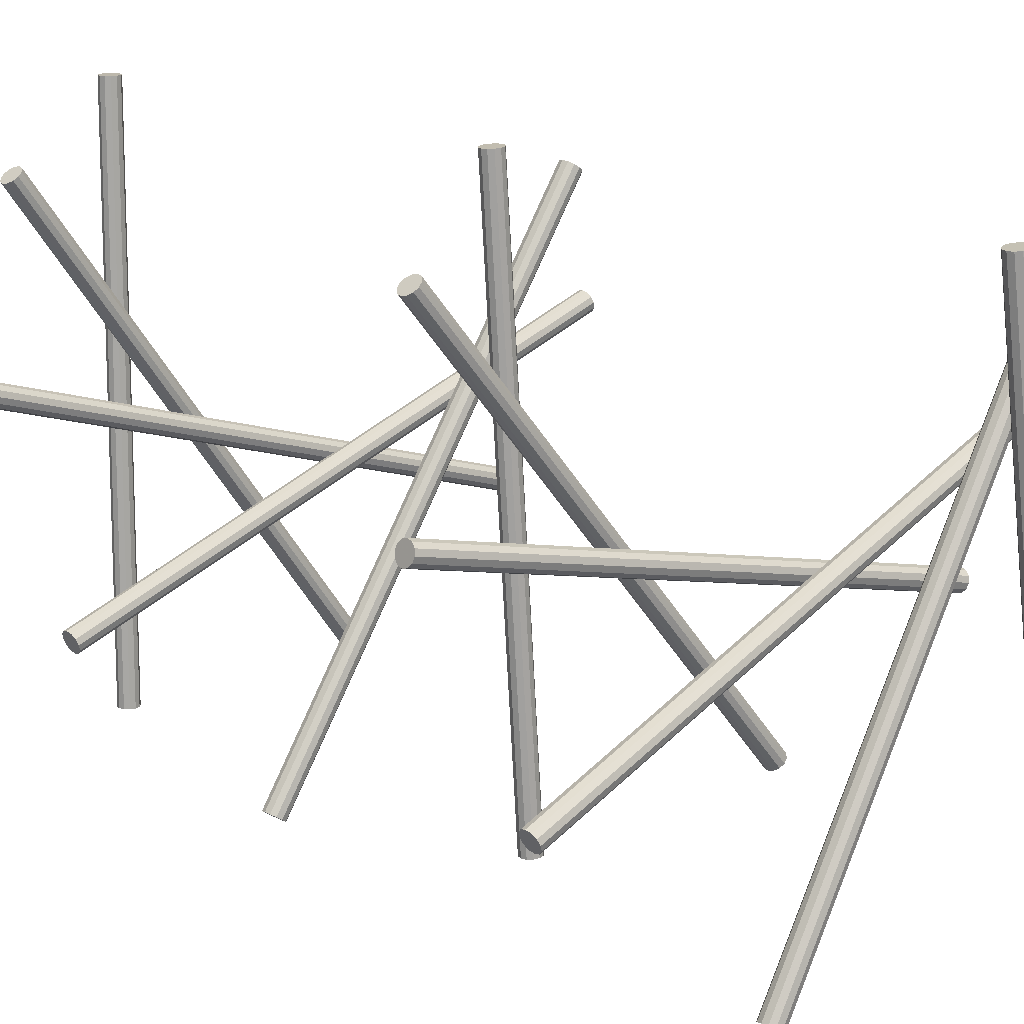
<metadata>
{"format":"obj","ext":"obj","renderer":"f3d","projection":"perspective","resolution":1024,"background":"white","views":[{"elev":14.7,"azim":138.9,"up":"+Y"}]}
</metadata>
<code>
g Cloneur_1 Cylindre_0
v 0 -0.1896 0.339
v 0 0.1896 0.339
v 0.007 -0.1896 0.339
v 0.007 -0.1896 0.339
v 0.007 0.1896 0.339
v 0.007 0.1896 0.339
v 0.006062 -0.1896 0.3355
v 0.006062 -0.1896 0.3355
v 0.006062 0.1896 0.3355
v 0.006062 0.1896 0.3355
v 0.0035 -0.1896 0.3329
v 0.0035 -0.1896 0.3329
v 0.0035 0.1896 0.3329
v 0.0035 0.1896 0.3329
v 0 -0.1896 0.332
v 0 -0.1896 0.332
v 0 0.1896 0.332
v 0 0.1896 0.332
v -0.0035 -0.1896 0.3329
v -0.0035 -0.1896 0.3329
v -0.0035 0.1896 0.3329
v -0.0035 0.1896 0.3329
v -0.006062 -0.1896 0.3355
v -0.006062 -0.1896 0.3355
v -0.006062 0.1896 0.3355
v -0.006062 0.1896 0.3355
v -0.007 -0.1896 0.339
v -0.007 -0.1896 0.339
v -0.007 0.1896 0.339
v -0.007 0.1896 0.339
v -0.006062 -0.1896 0.3425
v -0.006062 -0.1896 0.3425
v -0.006062 0.1896 0.3425
v -0.006062 0.1896 0.3425
v -0.0035 -0.1896 0.345
v -0.0035 -0.1896 0.345
v -0.0035 0.1896 0.345
v -0.0035 0.1896 0.345
v 0 -0.1896 0.346
v 0 -0.1896 0.346
v 0 0.1896 0.346
v 0 0.1896 0.346
v 0.0035 -0.1896 0.345
v 0.0035 -0.1896 0.345
v 0.0035 0.1896 0.345
v 0.0035 0.1896 0.345
v 0.006062 -0.1896 0.3425
v 0.006062 -0.1896 0.3425
v 0.006062 0.1896 0.3425
v 0.006062 0.1896 0.3425
f 7 3 1
f 8 9 5 4
f 10 2 6
f 11 7 1
f 12 13 9 8
f 14 2 10
f 15 11 1
f 16 17 13 12
f 18 2 14
f 19 15 1
f 20 21 17 16
f 22 2 18
f 23 19 1
f 24 25 21 20
f 26 2 22
f 27 23 1
f 28 29 25 24
f 30 2 26
f 31 27 1
f 32 33 29 28
f 34 2 30
f 35 31 1
f 36 37 33 32
f 38 2 34
f 39 35 1
f 40 41 37 36
f 42 2 38
f 43 39 1
f 44 45 41 40
f 46 2 42
f 47 43 1
f 48 49 45 44
f 50 2 46
f 3 47 1
f 4 5 49 48
f 6 2 50
g Cloneur_1 Cylindre_1
v -0.1136 -0.1518 0.269
v 0.1136 0.1518 0.269
v -0.1079 -0.156 0.269
v -0.1079 -0.156 0.269
v 0.1192 0.1476 0.269
v 0.1192 0.1476 0.269
v -0.1087 -0.1554 0.2655
v -0.1087 -0.1554 0.2655
v 0.1184 0.1482 0.2655
v 0.1184 0.1482 0.2655
v -0.1108 -0.1539 0.2629
v -0.1108 -0.1539 0.2629
v 0.1164 0.1497 0.2629
v 0.1164 0.1497 0.2629
v -0.1136 -0.1518 0.262
v -0.1136 -0.1518 0.262
v 0.1136 0.1518 0.262
v 0.1136 0.1518 0.262
v -0.1164 -0.1497 0.2629
v -0.1164 -0.1497 0.2629
v 0.1108 0.1539 0.2629
v 0.1108 0.1539 0.2629
v -0.1184 -0.1482 0.2655
v -0.1184 -0.1482 0.2655
v 0.1087 0.1554 0.2655
v 0.1087 0.1554 0.2655
v -0.1192 -0.1476 0.269
v -0.1192 -0.1476 0.269
v 0.1079 0.156 0.269
v 0.1079 0.156 0.269
v -0.1184 -0.1482 0.2725
v -0.1184 -0.1482 0.2725
v 0.1087 0.1554 0.2725
v 0.1087 0.1554 0.2725
v -0.1164 -0.1497 0.275
v -0.1164 -0.1497 0.275
v 0.1108 0.1539 0.275
v 0.1108 0.1539 0.275
v -0.1136 -0.1518 0.276
v -0.1136 -0.1518 0.276
v 0.1136 0.1518 0.276
v 0.1136 0.1518 0.276
v -0.1108 -0.1539 0.275
v -0.1108 -0.1539 0.275
v 0.1164 0.1497 0.275
v 0.1164 0.1497 0.275
v -0.1087 -0.1554 0.2725
v -0.1087 -0.1554 0.2725
v 0.1184 0.1482 0.2725
v 0.1184 0.1482 0.2725
f 57 53 51
f 58 59 55 54
f 60 52 56
f 61 57 51
f 62 63 59 58
f 64 52 60
f 65 61 51
f 66 67 63 62
f 68 52 64
f 69 65 51
f 70 71 67 66
f 72 52 68
f 73 69 51
f 74 75 71 70
f 76 52 72
f 77 73 51
f 78 79 75 74
f 80 52 76
f 81 77 51
f 82 83 79 78
f 84 52 80
f 85 81 51
f 86 87 83 82
f 88 52 84
f 89 85 51
f 90 91 87 86
f 92 52 88
f 93 89 51
f 94 95 91 90
f 96 52 92
f 97 93 51
f 98 99 95 94
f 100 52 96
f 53 97 51
f 54 55 99 98
f 56 52 100
g Cloneur_1 Cylindre_2
v -0.1819 -0.05352 0.199
v 0.1819 0.05352 0.199
v -0.1799 -0.06024 0.199
v -0.1799 -0.06024 0.199
v 0.1838 0.04681 0.199
v 0.1838 0.04681 0.199
v -0.1801 -0.05934 0.1955
v -0.1801 -0.05934 0.1955
v 0.1836 0.04771 0.1955
v 0.1836 0.04771 0.1955
v -0.1809 -0.05688 0.1929
v -0.1809 -0.05688 0.1929
v 0.1828 0.05016 0.1929
v 0.1828 0.05016 0.1929
v -0.1819 -0.05352 0.192
v -0.1819 -0.05352 0.192
v 0.1819 0.05352 0.192
v 0.1819 0.05352 0.192
v -0.1828 -0.05016 0.1929
v -0.1828 -0.05016 0.1929
v 0.1809 0.05688 0.1929
v 0.1809 0.05688 0.1929
v -0.1836 -0.04771 0.1955
v -0.1836 -0.04771 0.1955
v 0.1801 0.05934 0.1955
v 0.1801 0.05934 0.1955
v -0.1838 -0.04681 0.199
v -0.1838 -0.04681 0.199
v 0.1799 0.06024 0.199
v 0.1799 0.06024 0.199
v -0.1836 -0.04771 0.2025
v -0.1836 -0.04771 0.2025
v 0.1801 0.05934 0.2025
v 0.1801 0.05934 0.2025
v -0.1828 -0.05016 0.205
v -0.1828 -0.05016 0.205
v 0.1809 0.05688 0.205
v 0.1809 0.05688 0.205
v -0.1819 -0.05352 0.206
v -0.1819 -0.05352 0.206
v 0.1819 0.05352 0.206
v 0.1819 0.05352 0.206
v -0.1809 -0.05688 0.205
v -0.1809 -0.05688 0.205
v 0.1828 0.05016 0.205
v 0.1828 0.05016 0.205
v -0.1801 -0.05934 0.2025
v -0.1801 -0.05934 0.2025
v 0.1836 0.04771 0.2025
v 0.1836 0.04771 0.2025
f 107 103 101
f 108 109 105 104
f 110 102 106
f 111 107 101
f 112 113 109 108
f 114 102 110
f 115 111 101
f 116 117 113 112
f 118 102 114
f 119 115 101
f 120 121 117 116
f 122 102 118
f 123 119 101
f 124 125 121 120
f 126 102 122
f 127 123 101
f 128 129 125 124
f 130 102 126
f 131 127 101
f 132 133 129 128
f 134 102 130
f 135 131 101
f 136 137 133 132
f 138 102 134
f 139 135 101
f 140 141 137 136
f 142 102 138
f 143 139 101
f 144 145 141 140
f 146 102 142
f 147 143 101
f 148 149 145 144
f 150 102 146
f 103 147 101
f 104 105 149 148
f 106 102 150
g Cloneur_1 Cylindre_3
v -0.1777 0.06608 0.129
v 0.1777 -0.06608 0.129
v -0.1801 0.05951 0.129
v -0.1801 0.05951 0.129
v 0.1752 -0.07264 0.129
v 0.1752 -0.07264 0.129
v -0.1798 0.06039 0.1255
v -0.1798 0.06039 0.1255
v 0.1756 -0.07176 0.1255
v 0.1756 -0.07176 0.1255
v -0.1789 0.0628 0.1229
v -0.1789 0.0628 0.1229
v 0.1765 -0.06936 0.1229
v 0.1765 -0.06936 0.1229
v -0.1777 0.06608 0.122
v -0.1777 0.06608 0.122
v 0.1777 -0.06608 0.122
v 0.1777 -0.06608 0.122
v -0.1765 0.06936 0.1229
v -0.1765 0.06936 0.1229
v 0.1789 -0.0628 0.1229
v 0.1789 -0.0628 0.1229
v -0.1756 0.07176 0.1255
v -0.1756 0.07176 0.1255
v 0.1798 -0.06039 0.1255
v 0.1798 -0.06039 0.1255
v -0.1752 0.07264 0.129
v -0.1752 0.07264 0.129
v 0.1801 -0.05951 0.129
v 0.1801 -0.05951 0.129
v -0.1756 0.07176 0.1325
v -0.1756 0.07176 0.1325
v 0.1798 -0.06039 0.1325
v 0.1798 -0.06039 0.1325
v -0.1765 0.06936 0.135
v -0.1765 0.06936 0.135
v 0.1789 -0.0628 0.135
v 0.1789 -0.0628 0.135
v -0.1777 0.06608 0.136
v -0.1777 0.06608 0.136
v 0.1777 -0.06608 0.136
v 0.1777 -0.06608 0.136
v -0.1789 0.0628 0.135
v -0.1789 0.0628 0.135
v 0.1765 -0.06936 0.135
v 0.1765 -0.06936 0.135
v -0.1798 0.06039 0.1325
v -0.1798 0.06039 0.1325
v 0.1756 -0.07176 0.1325
v 0.1756 -0.07176 0.1325
f 157 153 151
f 158 159 155 154
f 160 152 156
f 161 157 151
f 162 163 159 158
f 164 152 160
f 165 161 151
f 166 167 163 162
f 168 152 164
f 169 165 151
f 170 171 167 166
f 172 152 168
f 173 169 151
f 174 175 171 170
f 176 152 172
f 177 173 151
f 178 179 175 174
f 180 152 176
f 181 177 151
f 182 183 179 178
f 184 152 180
f 185 181 151
f 186 187 183 182
f 188 152 184
f 189 185 151
f 190 191 187 186
f 192 152 188
f 193 189 151
f 194 195 191 190
f 196 152 192
f 197 193 151
f 198 199 195 194
f 200 152 196
f 153 197 151
f 154 155 199 198
f 156 152 200
g Cloneur_1 Cylindre_4
v -0.1027 0.1593 0.05897
v 0.1027 -0.1593 0.05897
v -0.1086 0.1555 0.05897
v -0.1086 0.1555 0.05897
v 0.0968 -0.1631 0.05897
v 0.0968 -0.1631 0.05897
v -0.1078 0.1561 0.05547
v -0.1078 0.1561 0.05547
v 0.09759 -0.1626 0.05547
v 0.09759 -0.1626 0.05547
v -0.1056 0.1574 0.05291
v -0.1056 0.1574 0.05291
v 0.09975 -0.1612 0.05291
v 0.09975 -0.1612 0.05291
v -0.1027 0.1593 0.05198
v -0.1027 0.1593 0.05198
v 0.1027 -0.1593 0.05198
v 0.1027 -0.1593 0.05198
v -0.09975 0.1612 0.05291
v -0.09975 0.1612 0.05291
v 0.1056 -0.1574 0.05291
v 0.1056 -0.1574 0.05291
v -0.09759 0.1626 0.05547
v -0.09759 0.1626 0.05547
v 0.1078 -0.1561 0.05547
v 0.1078 -0.1561 0.05547
v -0.0968 0.1631 0.05897
v -0.0968 0.1631 0.05897
v 0.1086 -0.1555 0.05897
v 0.1086 -0.1555 0.05897
v -0.09759 0.1626 0.06248
v -0.09759 0.1626 0.06248
v 0.1078 -0.1561 0.06248
v 0.1078 -0.1561 0.06248
v -0.09975 0.1612 0.06504
v -0.09975 0.1612 0.06504
v 0.1056 -0.1574 0.06504
v 0.1056 -0.1574 0.06504
v -0.1027 0.1593 0.06598
v -0.1027 0.1593 0.06598
v 0.1027 -0.1593 0.06598
v 0.1027 -0.1593 0.06598
v -0.1056 0.1574 0.06504
v -0.1056 0.1574 0.06504
v 0.09975 -0.1612 0.06504
v 0.09975 -0.1612 0.06504
v -0.1078 0.1561 0.06248
v -0.1078 0.1561 0.06248
v 0.09759 -0.1626 0.06248
v 0.09759 -0.1626 0.06248
f 207 203 201
f 208 209 205 204
f 210 202 206
f 211 207 201
f 212 213 209 208
f 214 202 210
f 215 211 201
f 216 217 213 212
f 218 202 214
f 219 215 201
f 220 221 217 216
f 222 202 218
f 223 219 201
f 224 225 221 220
f 226 202 222
f 227 223 201
f 228 229 225 224
f 230 202 226
f 231 227 201
f 232 233 229 228
f 234 202 230
f 235 231 201
f 236 237 233 232
f 238 202 234
f 239 235 201
f 240 241 237 236
f 242 202 238
f 243 239 201
f 244 245 241 240
f 246 202 242
f 247 243 201
f 248 249 245 244
f 250 202 246
f 203 247 201
f 204 205 249 248
f 206 202 250
g Cloneur_1 Cylindre_5
v 0.01322 0.1891 -0.01103
v -0.01322 -0.1891 -0.01103
v 0.00624 0.1896 -0.01103
v 0.00624 0.1896 -0.01103
v -0.02021 -0.1886 -0.01103
v -0.02021 -0.1886 -0.01103
v 0.007176 0.1895 -0.01452
v 0.007176 0.1895 -0.01452
v -0.01927 -0.1887 -0.01452
v -0.01927 -0.1887 -0.01452
v 0.009732 0.1893 -0.01709
v 0.009732 0.1893 -0.01709
v -0.01672 -0.1889 -0.01709
v -0.01672 -0.1889 -0.01709
v 0.01322 0.1891 -0.01802
v 0.01322 0.1891 -0.01802
v -0.01322 -0.1891 -0.01802
v -0.01322 -0.1891 -0.01802
v 0.01672 0.1889 -0.01709
v 0.01672 0.1889 -0.01709
v -0.009732 -0.1893 -0.01709
v -0.009732 -0.1893 -0.01709
v 0.01927 0.1887 -0.01452
v 0.01927 0.1887 -0.01452
v -0.007176 -0.1895 -0.01452
v -0.007176 -0.1895 -0.01452
v 0.02021 0.1886 -0.01103
v 0.02021 0.1886 -0.01103
v -0.00624 -0.1896 -0.01103
v -0.00624 -0.1896 -0.01103
v 0.01927 0.1887 -0.007525
v 0.01927 0.1887 -0.007525
v -0.007176 -0.1895 -0.007525
v -0.007176 -0.1895 -0.007525
v 0.01672 0.1889 -0.004963
v 0.01672 0.1889 -0.004963
v -0.009732 -0.1893 -0.004963
v -0.009732 -0.1893 -0.004963
v 0.01322 0.1891 -0.004025
v 0.01322 0.1891 -0.004025
v -0.01322 -0.1891 -0.004025
v -0.01322 -0.1891 -0.004025
v 0.009732 0.1893 -0.004963
v 0.009732 0.1893 -0.004963
v -0.01672 -0.1889 -0.004963
v -0.01672 -0.1889 -0.004963
v 0.007176 0.1895 -0.007525
v 0.007176 0.1895 -0.007525
v -0.01927 -0.1887 -0.007525
v -0.01927 -0.1887 -0.007525
f 257 253 251
f 258 259 255 254
f 260 252 256
f 261 257 251
f 262 263 259 258
f 264 252 260
f 265 261 251
f 266 267 263 262
f 268 252 264
f 269 265 251
f 270 271 267 266
f 272 252 268
f 273 269 251
f 274 275 271 270
f 276 252 272
f 277 273 251
f 278 279 275 274
f 280 252 276
f 281 277 251
f 282 283 279 278
f 284 252 280
f 285 281 251
f 286 287 283 282
f 288 252 284
f 289 285 251
f 290 291 287 286
f 292 252 288
f 293 289 251
f 294 295 291 290
f 296 252 292
f 297 293 251
f 298 299 295 294
f 300 252 296
f 253 297 251
f 254 255 299 298
f 256 252 300
g Cloneur_1 Cylindre_6
v 0.1239 0.1435 -0.08102
v -0.1239 -0.1435 -0.08102
v 0.1186 0.1481 -0.08102
v 0.1186 0.1481 -0.08102
v -0.1292 -0.1389 -0.08102
v -0.1292 -0.1389 -0.08102
v 0.1193 0.1475 -0.08453
v 0.1193 0.1475 -0.08453
v -0.1285 -0.1395 -0.08453
v -0.1285 -0.1395 -0.08453
v 0.1212 0.1458 -0.08709
v 0.1212 0.1458 -0.08709
v -0.1265 -0.1412 -0.08709
v -0.1265 -0.1412 -0.08709
v 0.1239 0.1435 -0.08803
v 0.1239 0.1435 -0.08803
v -0.1239 -0.1435 -0.08803
v -0.1239 -0.1435 -0.08803
v 0.1265 0.1412 -0.08709
v 0.1265 0.1412 -0.08709
v -0.1212 -0.1458 -0.08709
v -0.1212 -0.1458 -0.08709
v 0.1285 0.1395 -0.08453
v 0.1285 0.1395 -0.08453
v -0.1193 -0.1475 -0.08453
v -0.1193 -0.1475 -0.08453
v 0.1292 0.1389 -0.08102
v 0.1292 0.1389 -0.08102
v -0.1186 -0.1481 -0.08102
v -0.1186 -0.1481 -0.08102
v 0.1285 0.1395 -0.07752
v 0.1285 0.1395 -0.07752
v -0.1193 -0.1475 -0.07752
v -0.1193 -0.1475 -0.07752
v 0.1265 0.1412 -0.07496
v 0.1265 0.1412 -0.07496
v -0.1212 -0.1458 -0.07496
v -0.1212 -0.1458 -0.07496
v 0.1239 0.1435 -0.07402
v 0.1239 0.1435 -0.07402
v -0.1239 -0.1435 -0.07402
v -0.1239 -0.1435 -0.07402
v 0.1212 0.1458 -0.07496
v 0.1212 0.1458 -0.07496
v -0.1265 -0.1412 -0.07496
v -0.1265 -0.1412 -0.07496
v 0.1193 0.1475 -0.07752
v 0.1193 0.1475 -0.07752
v -0.1285 -0.1395 -0.07752
v -0.1285 -0.1395 -0.07752
f 307 303 301
f 308 309 305 304
f 310 302 306
f 311 307 301
f 312 313 309 308
f 314 302 310
f 315 311 301
f 316 317 313 312
f 318 302 314
f 319 315 301
f 320 321 317 316
f 322 302 318
f 323 319 301
f 324 325 321 320
f 326 302 322
f 327 323 301
f 328 329 325 324
f 330 302 326
f 331 327 301
f 332 333 329 328
f 334 302 330
f 335 331 301
f 336 337 333 332
f 338 302 334
f 339 335 301
f 340 341 337 336
f 342 302 338
f 343 339 301
f 344 345 341 340
f 346 302 342
f 347 343 301
f 348 349 345 344
f 350 302 346
f 303 347 301
f 304 305 349 348
f 306 302 350
g Cloneur_1 Cylindre_7
v 0.1851 0.04071 -0.151
v -0.1851 -0.04071 -0.151
v 0.1836 0.04754 -0.151
v 0.1836 0.04754 -0.151
v -0.1866 -0.03387 -0.151
v -0.1866 -0.03387 -0.151
v 0.1838 0.04663 -0.1545
v 0.1838 0.04663 -0.1545
v -0.1864 -0.03479 -0.1545
v -0.1864 -0.03479 -0.1545
v 0.1844 0.04412 -0.1571
v 0.1844 0.04412 -0.1571
v -0.1859 -0.03729 -0.1571
v -0.1859 -0.03729 -0.1571
v 0.1851 0.04071 -0.158
v 0.1851 0.04071 -0.158
v -0.1851 -0.04071 -0.158
v -0.1851 -0.04071 -0.158
v 0.1859 0.03729 -0.1571
v 0.1859 0.03729 -0.1571
v -0.1844 -0.04412 -0.1571
v -0.1844 -0.04412 -0.1571
v 0.1864 0.03479 -0.1545
v 0.1864 0.03479 -0.1545
v -0.1838 -0.04663 -0.1545
v -0.1838 -0.04663 -0.1545
v 0.1866 0.03387 -0.151
v 0.1866 0.03387 -0.151
v -0.1836 -0.04754 -0.151
v -0.1836 -0.04754 -0.151
v 0.1864 0.03479 -0.1475
v 0.1864 0.03479 -0.1475
v -0.1838 -0.04663 -0.1475
v -0.1838 -0.04663 -0.1475
v 0.1859 0.03729 -0.145
v 0.1859 0.03729 -0.145
v -0.1844 -0.04412 -0.145
v -0.1844 -0.04412 -0.145
v 0.1851 0.04071 -0.144
v 0.1851 0.04071 -0.144
v -0.1851 -0.04071 -0.144
v -0.1851 -0.04071 -0.144
v 0.1844 0.04412 -0.145
v 0.1844 0.04412 -0.145
v -0.1859 -0.03729 -0.145
v -0.1859 -0.03729 -0.145
v 0.1838 0.04663 -0.1475
v 0.1838 0.04663 -0.1475
v -0.1864 -0.03479 -0.1475
v -0.1864 -0.03479 -0.1475
f 357 353 351
f 358 359 355 354
f 360 352 356
f 361 357 351
f 362 363 359 358
f 364 352 360
f 365 361 351
f 366 367 363 362
f 368 352 364
f 369 365 351
f 370 371 367 366
f 372 352 368
f 373 369 351
f 374 375 371 370
f 376 352 372
f 377 373 351
f 378 379 375 374
f 380 352 376
f 381 377 351
f 382 383 379 378
f 384 352 380
f 385 381 351
f 386 387 383 382
f 388 352 384
f 389 385 351
f 390 391 387 386
f 392 352 388
f 393 389 351
f 394 395 391 390
f 396 352 392
f 397 393 351
f 398 399 395 394
f 400 352 396
f 353 397 351
f 354 355 399 398
f 356 352 400
g Cloneur_1 Cylindre_8
v 0.1726 -0.07831 -0.221
v -0.1726 0.07831 -0.221
v 0.1755 -0.07193 -0.221
v 0.1755 -0.07193 -0.221
v -0.1697 0.08468 -0.221
v -0.1697 0.08468 -0.221
v 0.1751 -0.07279 -0.2245
v 0.1751 -0.07279 -0.2245
v -0.1701 0.08383 -0.2245
v -0.1701 0.08383 -0.2245
v 0.1741 -0.07512 -0.2271
v 0.1741 -0.07512 -0.2271
v -0.1712 0.0815 -0.2271
v -0.1712 0.0815 -0.2271
v 0.1726 -0.07831 -0.228
v 0.1726 -0.07831 -0.228
v -0.1726 0.07831 -0.228
v -0.1726 0.07831 -0.228
v 0.1712 -0.0815 -0.2271
v 0.1712 -0.0815 -0.2271
v -0.1741 0.07512 -0.2271
v -0.1741 0.07512 -0.2271
v 0.1701 -0.08383 -0.2245
v 0.1701 -0.08383 -0.2245
v -0.1751 0.07279 -0.2245
v -0.1751 0.07279 -0.2245
v 0.1697 -0.08468 -0.221
v 0.1697 -0.08468 -0.221
v -0.1755 0.07193 -0.221
v -0.1755 0.07193 -0.221
v 0.1701 -0.08383 -0.2175
v 0.1701 -0.08383 -0.2175
v -0.1751 0.07279 -0.2175
v -0.1751 0.07279 -0.2175
v 0.1712 -0.0815 -0.215
v 0.1712 -0.0815 -0.215
v -0.1741 0.07512 -0.215
v -0.1741 0.07512 -0.215
v 0.1726 -0.07831 -0.214
v 0.1726 -0.07831 -0.214
v -0.1726 0.07831 -0.214
v -0.1726 0.07831 -0.214
v 0.1741 -0.07512 -0.215
v 0.1741 -0.07512 -0.215
v -0.1712 0.0815 -0.215
v -0.1712 0.0815 -0.215
v 0.1751 -0.07279 -0.2175
v 0.1751 -0.07279 -0.2175
v -0.1701 0.08383 -0.2175
v -0.1701 0.08383 -0.2175
f 407 403 401
f 408 409 405 404
f 410 402 406
f 411 407 401
f 412 413 409 408
f 414 402 410
f 415 411 401
f 416 417 413 412
f 418 402 414
f 419 415 401
f 420 421 417 416
f 422 402 418
f 423 419 401
f 424 425 421 420
f 426 402 422
f 427 423 401
f 428 429 425 424
f 430 402 426
f 431 427 401
f 432 433 429 428
f 434 402 430
f 435 431 401
f 436 437 433 432
f 438 402 434
f 439 435 401
f 440 441 437 436
f 442 402 438
f 443 439 401
f 444 445 441 440
f 446 402 442
f 447 443 401
f 448 449 445 444
f 450 402 446
f 403 447 401
f 404 405 449 448
f 406 402 450
g Cloneur_1 Cylindre_9
v 0.09132 -0.1661 -0.291
v -0.09132 0.1661 -0.291
v 0.09746 -0.1627 -0.291
v 0.09746 -0.1627 -0.291
v -0.08519 0.1695 -0.291
v -0.08519 0.1695 -0.291
v 0.09663 -0.1632 -0.2945
v 0.09663 -0.1632 -0.2945
v -0.08601 0.169 -0.2945
v -0.08601 0.169 -0.2945
v 0.09439 -0.1644 -0.2971
v 0.09439 -0.1644 -0.2971
v -0.08826 0.1678 -0.2971
v -0.08826 0.1678 -0.2971
v 0.09132 -0.1661 -0.298
v 0.09132 -0.1661 -0.298
v -0.09132 0.1661 -0.298
v -0.09132 0.1661 -0.298
v 0.08826 -0.1678 -0.2971
v 0.08826 -0.1678 -0.2971
v -0.09439 0.1644 -0.2971
v -0.09439 0.1644 -0.2971
v 0.08601 -0.169 -0.2945
v 0.08601 -0.169 -0.2945
v -0.09663 0.1632 -0.2945
v -0.09663 0.1632 -0.2945
v 0.08519 -0.1695 -0.291
v 0.08519 -0.1695 -0.291
v -0.09746 0.1627 -0.291
v -0.09746 0.1627 -0.291
v 0.08601 -0.169 -0.2875
v 0.08601 -0.169 -0.2875
v -0.09663 0.1632 -0.2875
v -0.09663 0.1632 -0.2875
v 0.08826 -0.1678 -0.285
v 0.08826 -0.1678 -0.285
v -0.09439 0.1644 -0.285
v -0.09439 0.1644 -0.285
v 0.09132 -0.1661 -0.284
v 0.09132 -0.1661 -0.284
v -0.09132 0.1661 -0.284
v -0.09132 0.1661 -0.284
v 0.09439 -0.1644 -0.285
v 0.09439 -0.1644 -0.285
v -0.08826 0.1678 -0.285
v -0.08826 0.1678 -0.285
v 0.09663 -0.1632 -0.2875
v 0.09663 -0.1632 -0.2875
v -0.08601 0.169 -0.2875
v -0.08601 0.169 -0.2875
f 457 453 451
f 458 459 455 454
f 460 452 456
f 461 457 451
f 462 463 459 458
f 464 452 460
f 465 461 451
f 466 467 463 462
f 468 452 464
f 469 465 451
f 470 471 467 466
f 472 452 468
f 473 469 451
f 474 475 471 470
f 476 452 472
f 477 473 451
f 478 479 475 474
f 480 452 476
f 481 477 451
f 482 483 479 478
f 484 452 480
f 485 481 451
f 486 487 483 482
f 488 452 484
f 489 485 451
f 490 491 487 486
f 492 452 488
f 493 489 451
f 494 495 491 490
f 496 452 492
f 497 493 451
f 498 499 495 494
f 500 452 496
f 453 497 451
f 454 455 499 498
f 456 452 500
g Cloneur_1 Cylindre_10
v -0.02638 -0.1877 -0.361
v 0.02638 0.1877 -0.361
v -0.01945 -0.1887 -0.361
v -0.01945 -0.1887 -0.361
v 0.03331 0.1867 -0.361
v 0.03331 0.1867 -0.361
v -0.02038 -0.1886 -0.3645
v -0.02038 -0.1886 -0.3645
v 0.03238 0.1869 -0.3645
v 0.03238 0.1869 -0.3645
v -0.02292 -0.1882 -0.3671
v -0.02292 -0.1882 -0.3671
v 0.02985 0.1872 -0.3671
v 0.02985 0.1872 -0.3671
v -0.02638 -0.1877 -0.368
v -0.02638 -0.1877 -0.368
v 0.02638 0.1877 -0.368
v 0.02638 0.1877 -0.368
v -0.02985 -0.1872 -0.3671
v -0.02985 -0.1872 -0.3671
v 0.02292 0.1882 -0.3671
v 0.02292 0.1882 -0.3671
v -0.03238 -0.1869 -0.3645
v -0.03238 -0.1869 -0.3645
v 0.02038 0.1886 -0.3645
v 0.02038 0.1886 -0.3645
v -0.03331 -0.1867 -0.361
v -0.03331 -0.1867 -0.361
v 0.01945 0.1887 -0.361
v 0.01945 0.1887 -0.361
v -0.03238 -0.1869 -0.3575
v -0.03238 -0.1869 -0.3575
v 0.02038 0.1886 -0.3575
v 0.02038 0.1886 -0.3575
v -0.02985 -0.1872 -0.355
v -0.02985 -0.1872 -0.355
v 0.02292 0.1882 -0.355
v 0.02292 0.1882 -0.355
v -0.02638 -0.1877 -0.354
v -0.02638 -0.1877 -0.354
v 0.02638 0.1877 -0.354
v 0.02638 0.1877 -0.354
v -0.02292 -0.1882 -0.355
v -0.02292 -0.1882 -0.355
v 0.02985 0.1872 -0.355
v 0.02985 0.1872 -0.355
v -0.02038 -0.1886 -0.3575
v -0.02038 -0.1886 -0.3575
v 0.03238 0.1869 -0.3575
v 0.03238 0.1869 -0.3575
f 507 503 501
f 508 509 505 504
f 510 502 506
f 511 507 501
f 512 513 509 508
f 514 502 510
f 515 511 501
f 516 517 513 512
f 518 502 514
f 519 515 501
f 520 521 517 516
f 522 502 518
f 523 519 501
f 524 525 521 520
f 526 502 522
f 527 523 501
f 528 529 525 524
f 530 502 526
f 531 527 501
f 532 533 529 528
f 534 502 530
f 535 531 501
f 536 537 533 532
f 538 502 534
f 539 535 501
f 540 541 537 536
f 542 502 538
f 543 539 501
f 544 545 541 540
f 546 502 542
f 547 543 501
f 548 549 545 544
f 550 502 546
f 503 547 501
f 504 505 549 548
f 506 502 550

</code>
